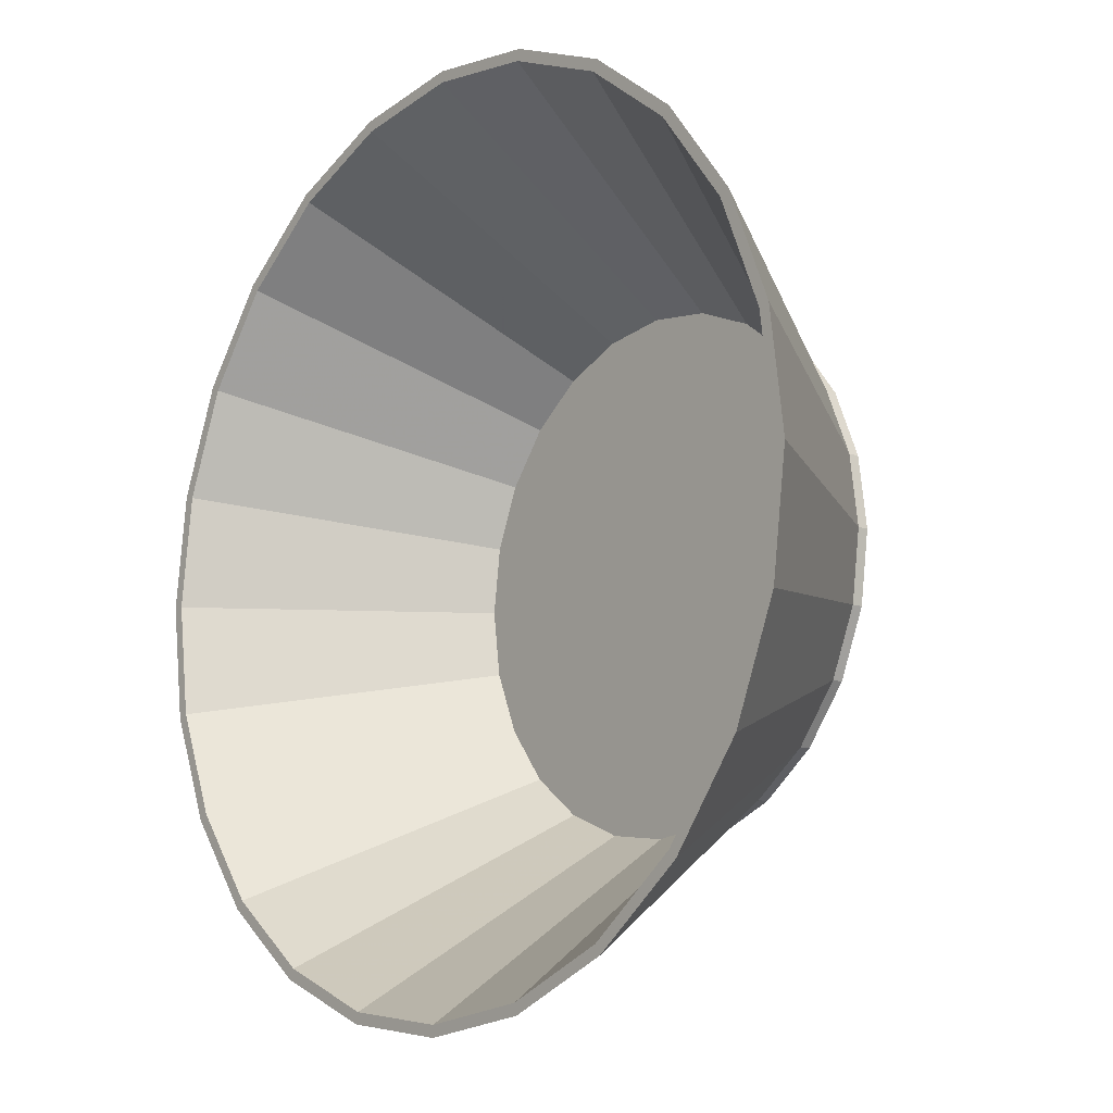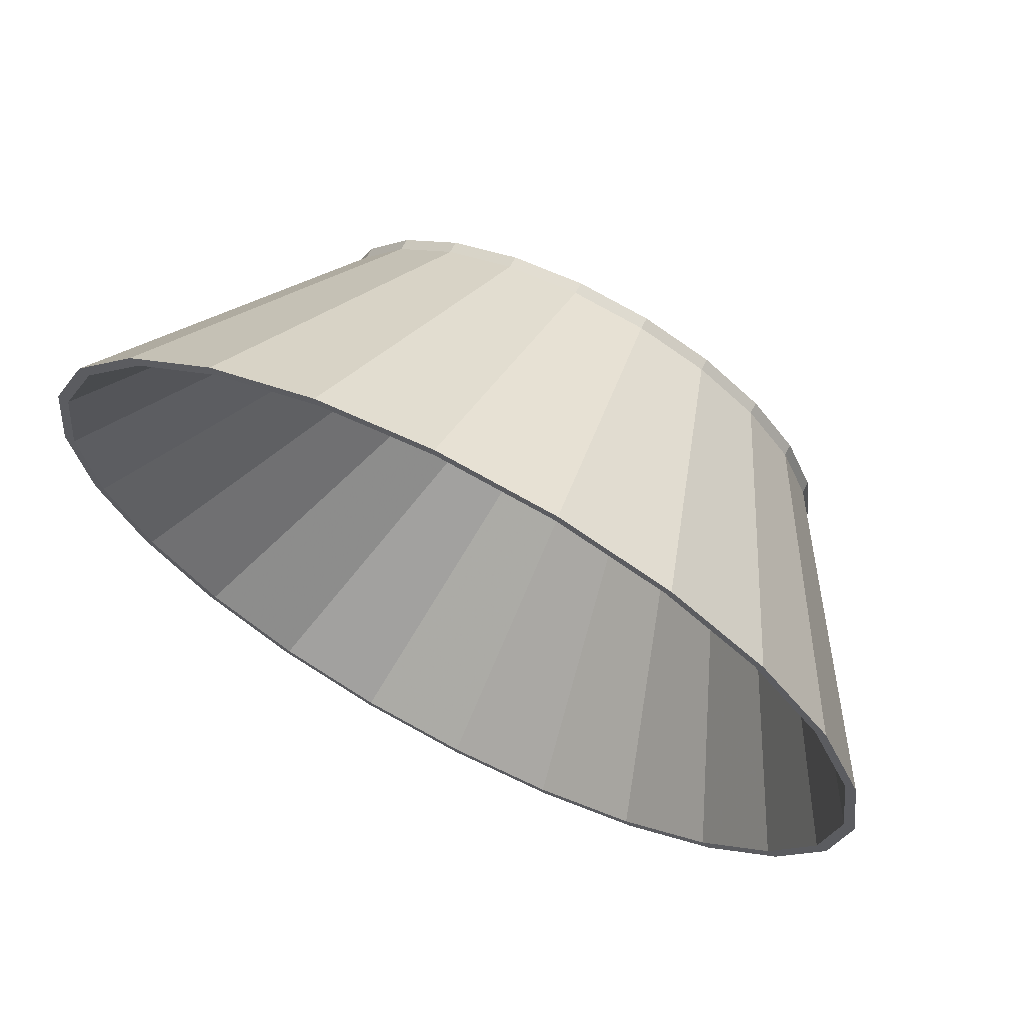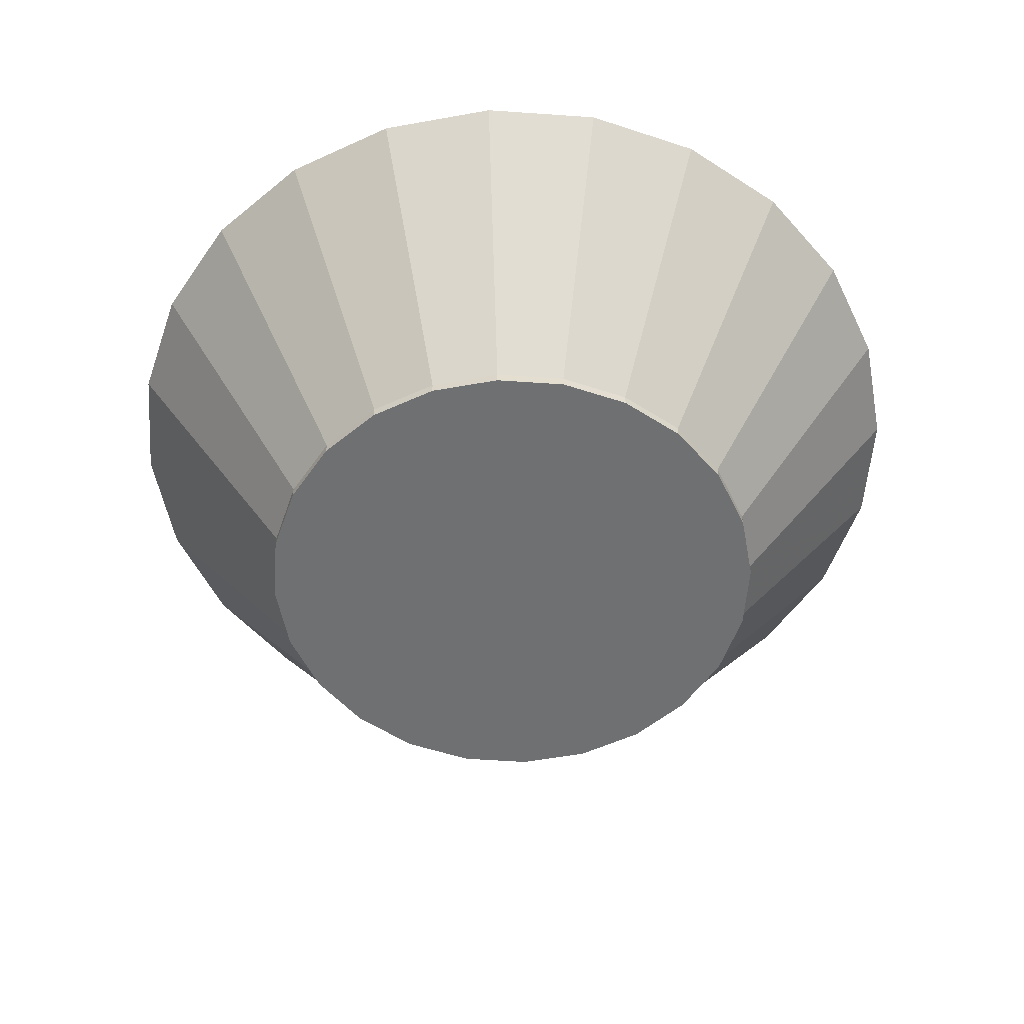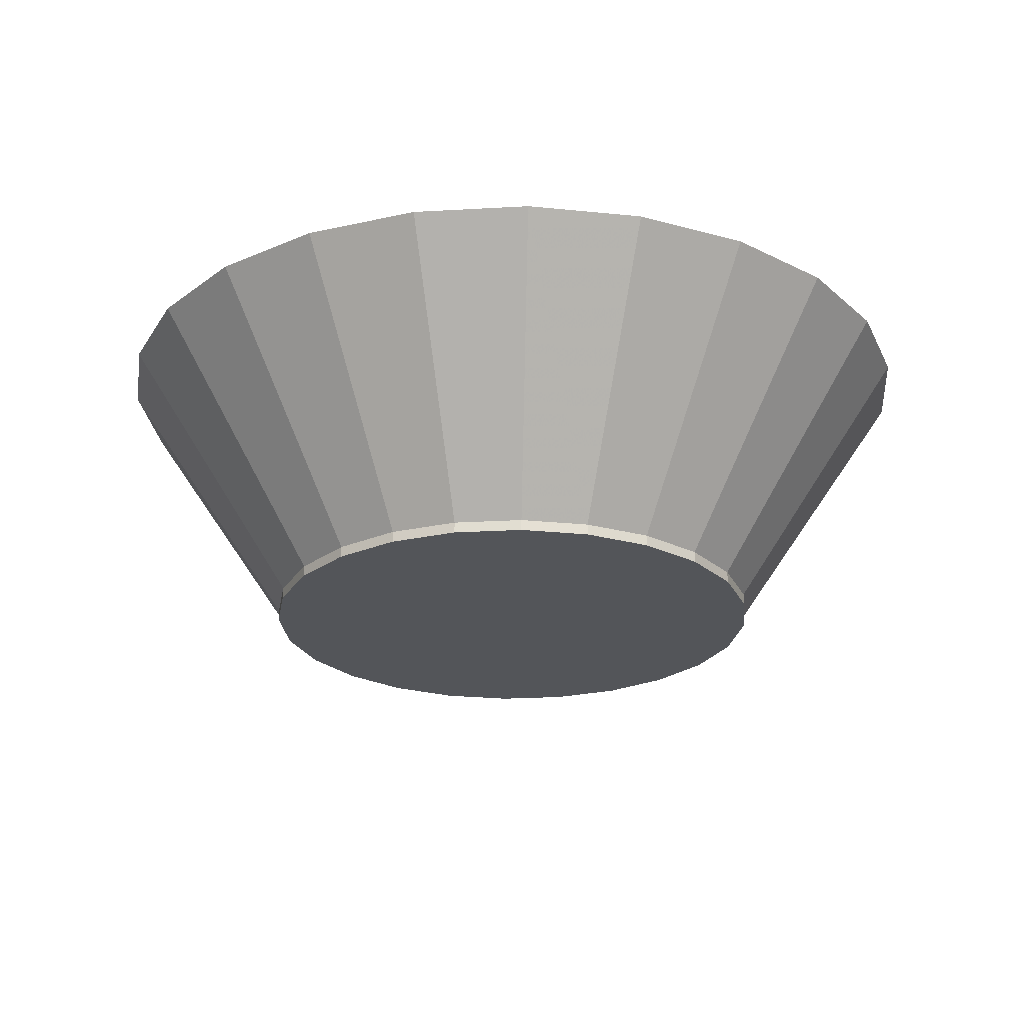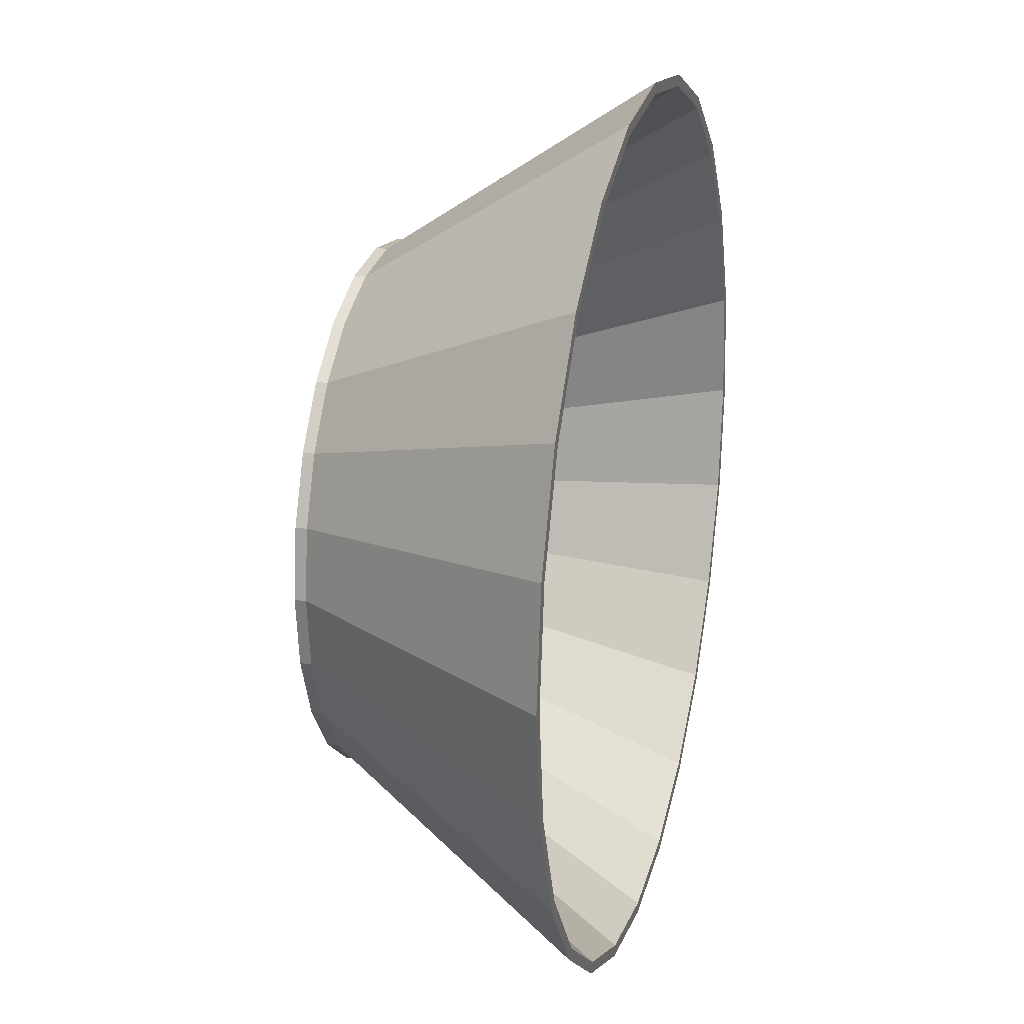
<metadata>
{"format":"obj","ext":"obj","renderer":"f3d","projection":"perspective","resolution":1024,"background":"white","views":[{"elev":-12.2,"azim":-129.6,"up":"+Z"},{"elev":68.2,"azim":-152.4,"up":"+Z"},{"elev":-54.9,"azim":-116.7,"up":"+Y"},{"elev":-24.0,"azim":-167.1,"up":"+Y"},{"elev":21.6,"azim":104.8,"up":"+Z"}]}
</metadata>
<code>
o mesh2.001_mesh2-geometry
o mesh1.001_mesh1-geometry
v -0.2065 -0.09893 -1.81e-07
v -0.1994 -0.1075 -0.05343
v -0.2065 -0.1075 -1.81e-07
v -0.1994 -0.09893 -0.05343
v 0.2065 -0.1075 -1.81e-07
v -0.1994 -0.09893 0.05343
v -0.1978 -0.09893 -1.81e-07
v -0.3453 0.1075 -1.81e-07
v -0.1788 -0.1075 -0.1032
v -0.1994 -0.1075 0.05343
v 0.1994 -0.1075 -0.05343
v -0.191 -0.09893 0.05119
v -0.3335 0.1075 0.08937
v -0.191 -0.09893 -0.05119
v -0.3335 0.1075 -0.08937
v -0.1788 -0.09893 -0.1032
v 0.1788 -0.1075 -0.1032
v 0.1994 -0.1075 0.05343
v 0.1994 -0.09893 -0.05343
v -0.1788 -0.09893 0.1032
v -0.1713 -0.09893 0.09889
v -0.299 0.1075 0.1726
v -0.3366 0.1075 -1.81e-07
v 0.191 -0.09893 0.05119
v -0.1713 -0.09893 -0.09889
v -0.3251 0.1075 -0.08712
v 0.191 -0.09893 -0.05119
v -0.3251 0.1075 0.08712
v -0.146 -0.1075 -0.146
v 0.146 -0.1075 -0.146
v -0.1788 -0.1075 0.1032
v 0.2065 -0.09893 -1.81e-07
v 0.1788 -0.09893 -0.1032
v -0.2915 0.1075 0.1683
v 0.1978 -0.09893 -1.81e-07
v -0.2915 0.1075 -0.1683
v 0.1713 -0.09893 -0.09889
v -0.299 0.1075 -0.1726
v -0.1399 -0.09893 -0.1399
v -0.146 -0.09893 -0.146
v 0.146 -0.09893 -0.146
v 0.1788 -0.1075 0.1032
v 0.1994 -0.09893 0.05343
v 0.3335 0.1075 -0.08937
v 0.299 0.1075 -0.1726
v -0.146 -0.09893 0.146
v -0.1399 -0.09893 0.1399
v -0.2442 0.1075 0.2442
v 0.1713 -0.09893 0.09889
v -0.238 0.1075 0.238
v 0.3251 0.1075 0.08712
v -0.238 0.1075 -0.238
v 0.1399 -0.09893 -0.1399
v 0.3366 0.1075 -1.81e-07
v 0.3251 0.1075 -0.08712
v -0.1032 -0.09893 -0.1788
v 0.1032 -0.1075 -0.1788
v -0.146 -0.1075 0.146
v 0.3453 0.1075 -1.81e-07
v 0.2442 0.1075 -0.2442
v 0.1399 -0.09893 0.1399
v 0.2915 0.1075 0.1683
v 0.2915 0.1075 -0.1683
v -0.2442 0.1075 -0.2442
v -0.09889 -0.09893 -0.1713
v -0.1683 0.1075 -0.2915
v 0.09889 -0.09893 -0.1713
v -0.1032 -0.1075 -0.1788
v -0.1726 0.1075 -0.299
v 0.1032 -0.09893 -0.1788
v 0.146 -0.1075 0.146
v 0.1788 -0.09893 0.1032
v 0.3335 0.1075 0.08937
v 0.1726 0.1075 -0.299
v 0.238 0.1075 -0.238
v -0.1032 -0.1075 0.1788
v -0.09889 -0.09893 0.1713
v -0.1726 0.1075 0.299
v -0.1683 0.1075 0.2915
v 0.238 0.1075 0.238
v 0.1683 0.1075 -0.2915
v -0.05343 -0.09893 -0.1994
v -0.05119 -0.09893 -0.191
v -0.08937 0.1075 -0.3335
v 0.05343 -0.1075 -0.1994
v -0.1032 -0.09893 0.1788
v 0.09889 -0.09893 0.1713
v 0.146 -0.09893 0.146
v 0.1683 0.1075 0.2915
v 0.299 0.1075 0.1726
v 0.05119 -0.09893 -0.191
v -0.08712 0.1075 -0.3251
v 0.08712 0.1075 -0.3251
v -0.05343 -0.1075 -0.1994
v 0.05343 -0.09893 -0.1994
v 0.08937 0.1075 -0.3335
v 0.1032 -0.1075 0.1788
v -0.05343 -0.1075 0.1994
v -0.05119 -0.09893 0.191
v -0.08712 0.1075 0.3251
v -0.08937 0.1075 0.3335
v 0.2442 0.1075 0.2442
v -0 -0.09893 -0.2065
v -0 -0.09893 -0.1978
v -0 0.1075 -0.3366
v -0 -0.1075 -0.2065
v 0.1032 -0.09893 0.1788
v -0.05343 -0.09893 0.1994
v 0.05119 -0.09893 0.191
v 0.08712 0.1075 0.3251
v 0.1726 0.1075 0.299
v -0 0.1075 -0.3453
v 0.05343 -0.1075 0.1994
v 0.05343 -0.09893 0.1994
v 0 -0.1075 0.2065
v 0 -0.09893 0.1978
v 0 0.1075 0.3366
v 0 -0.09893 0.2065
v 0.08937 0.1075 0.3335
v 0 0.1075 0.3453
f 5 3 2
f 5 10 3
f 5 2 11
f 17 2 9
f 18 10 5
f 11 2 17
f 12 24 7
f 7 27 14
f 8 26 15
f 13 28 8
f 17 9 30
f 18 31 10
f 21 24 12
f 22 34 13
f 7 24 35
f 14 37 25
f 7 35 27
f 14 27 37
f 8 23 26
f 15 26 36
f 13 34 28
f 8 28 23
f 30 9 29
f 42 31 18
f 21 49 24
f 22 50 34
f 25 37 53
f 15 36 38
f 25 53 39
f 30 29 57
f 42 58 31
f 47 61 21
f 48 50 22
f 21 61 49
f 38 36 52
f 39 53 67
f 57 29 68
f 71 58 42
f 55 59 44
f 63 44 45
f 75 45 60
f 77 61 47
f 48 79 50
f 51 59 54
f 62 73 51
f 38 52 64
f 54 59 55
f 55 44 63
f 39 67 65
f 64 52 66
f 57 68 85
f 71 76 58
f 51 73 59
f 81 60 74
f 63 45 75
f 75 60 81
f 78 79 48
f 77 87 61
f 80 90 62
f 62 90 73
f 64 66 69
f 65 67 91
f 65 91 83
f 69 92 84
f 85 68 94
f 97 76 71
f 81 74 93
f 78 100 79
f 99 87 77
f 89 102 80
f 80 102 90
f 69 66 92
f 83 91 104
f 84 92 105
f 85 94 106
f 93 74 96
f 97 98 76
f 101 100 78
f 99 109 87
f 89 111 102
f 84 105 112
f 93 96 105
f 113 98 97
f 101 117 100
f 109 99 116
f 110 111 89
f 105 96 112
f 98 113 115
f 117 101 120
f 110 119 111
f 119 117 120
f 117 119 110
f 1 2 3
f 2 1 4
f 3 6 1
f 8 4 1
f 4 9 2
f 6 3 10
f 13 1 6
f 4 8 15
f 1 13 8
f 9 4 16
f 19 5 11
f 10 20 6
f 6 22 13
f 23 12 7
f 26 7 14
f 15 16 4
f 16 29 9
f 32 18 5
f 33 11 17
f 5 19 32
f 11 33 19
f 20 10 31
f 22 6 20
f 28 21 12
f 12 23 28
f 7 26 23
f 36 14 25
f 14 36 26
f 16 15 38
f 29 16 40
f 41 17 30
f 18 32 43
f 17 41 33
f 44 32 19
f 45 19 33
f 31 46 20
f 20 48 22
f 21 28 34
f 51 35 24
f 25 52 36
f 54 27 35
f 55 37 27
f 38 40 16
f 52 25 39
f 56 29 40
f 57 41 30
f 43 42 18
f 59 43 32
f 60 33 41
f 32 44 59
f 19 45 44
f 33 60 45
f 46 31 58
f 48 20 46
f 34 47 21
f 62 24 49
f 47 34 50
f 35 51 54
f 24 62 51
f 63 53 37
f 27 54 55
f 37 55 63
f 40 38 64
f 39 66 52
f 29 56 68
f 40 69 56
f 41 57 70
f 42 43 72
f 43 59 73
f 41 74 60
f 76 46 58
f 46 78 48
f 80 49 61
f 49 80 62
f 79 47 50
f 53 63 75
f 69 40 64
f 66 39 65
f 53 81 67
f 82 68 56
f 84 56 69
f 85 70 57
f 74 41 70
f 72 71 42
f 73 72 43
f 46 76 86
f 47 79 77
f 78 46 86
f 61 89 80
f 81 53 75
f 65 92 66
f 93 67 81
f 68 82 94
f 56 84 82
f 92 65 83
f 70 85 95
f 70 96 74
f 71 72 88
f 72 73 90
f 98 86 76
f 100 77 79
f 86 101 78
f 89 61 87
f 90 88 72
f 67 93 91
f 103 94 82
f 84 103 82
f 104 92 83
f 106 95 85
f 96 70 95
f 71 107 97
f 107 71 88
f 86 98 108
f 77 100 99
f 101 86 108
f 87 110 89
f 88 90 102
f 105 91 93
f 94 103 106
f 103 84 112
f 92 104 105
f 91 105 104
f 95 106 103
f 95 112 96
f 114 97 107
f 88 111 107
f 115 108 98
f 117 99 100
f 118 101 108
f 110 87 109
f 111 88 102
f 112 95 103
f 97 114 113
f 107 119 114
f 119 107 111
f 108 115 118
f 99 117 116
f 101 118 120
f 117 109 116
f 109 117 110
f 113 118 115
f 118 113 114
f 120 114 119
f 114 120 118
f 2 3 5
f 7 1 4
f 4 1 7
f 1 7 4
f 4 7 1
f 3 10 5
f 11 2 5
f 12 6 1
f 1 6 12
f 6 12 1
f 1 12 6
f 12 1 7
f 7 1 12
f 1 12 7
f 7 12 1
f 7 4 14
f 14 4 7
f 4 7 14
f 14 7 4
f 9 2 17
f 5 10 18
f 17 2 11
f 21 6 12
f 12 6 21
f 6 21 12
f 12 21 6
f 7 24 12
f 14 4 25
f 25 4 14
f 4 14 25
f 25 14 4
f 14 27 7
f 15 26 8
f 8 28 13
f 25 4 16
f 16 4 25
f 4 25 16
f 16 25 4
f 30 9 17
f 10 31 18
f 21 20 6
f 6 20 21
f 20 21 6
f 6 21 20
f 12 24 21
f 13 34 22
f 35 24 7
f 25 37 14
f 27 35 7
f 37 27 14
f 26 23 8
f 36 26 15
f 28 34 13
f 23 28 8
f 25 16 39
f 39 16 25
f 16 25 39
f 39 25 16
f 29 9 30
f 18 31 42
f 32 27 19
f 19 27 32
f 35 32 19
f 19 32 35
f 19 37 33
f 33 37 19
f 37 19 33
f 33 19 37
f 47 20 21
f 21 20 47
f 20 47 21
f 21 47 20
f 24 49 21
f 34 50 22
f 32 24 35
f 35 24 32
f 24 32 35
f 35 32 24
f 53 37 25
f 32 35 27
f 27 35 32
f 35 19 27
f 27 19 35
f 19 27 37
f 37 27 19
f 27 19 37
f 37 19 27
f 38 36 15
f 39 16 40
f 40 16 39
f 16 39 40
f 40 39 16
f 39 53 25
f 57 29 30
f 31 58 42
f 43 24 32
f 32 24 43
f 24 43 32
f 32 43 24
f 33 53 41
f 41 53 33
f 53 33 41
f 41 33 53
f 33 37 53
f 53 37 33
f 37 33 53
f 53 33 37
f 47 46 20
f 20 46 47
f 46 47 20
f 20 47 46
f 21 61 47
f 22 50 48
f 49 61 21
f 43 49 24
f 24 49 43
f 49 43 24
f 24 43 49
f 52 36 38
f 39 40 65
f 65 40 39
f 40 39 65
f 65 39 40
f 67 53 39
f 65 40 56
f 56 40 65
f 40 65 56
f 56 65 40
f 68 29 57
f 42 58 71
f 41 53 67
f 67 53 41
f 53 41 67
f 67 41 53
f 44 59 55
f 45 44 63
f 60 45 75
f 77 46 47
f 47 46 77
f 46 77 47
f 47 77 46
f 47 61 77
f 50 79 48
f 72 61 49
f 49 61 72
f 61 72 49
f 49 72 61
f 72 49 43
f 43 49 72
f 49 72 43
f 43 72 49
f 54 59 51
f 51 73 62
f 64 52 38
f 55 59 54
f 63 44 55
f 65 67 39
f 66 52 64
f 65 56 83
f 83 56 65
f 56 65 83
f 83 65 56
f 85 68 57
f 41 67 70
f 70 67 41
f 67 41 70
f 70 41 67
f 58 76 71
f 59 73 51
f 74 60 81
f 75 45 63
f 81 60 75
f 77 86 46
f 46 86 77
f 86 77 46
f 46 77 86
f 48 79 78
f 61 87 77
f 88 61 72
f 72 61 88
f 61 88 72
f 72 88 61
f 62 90 80
f 73 90 62
f 69 66 64
f 91 67 65
f 83 56 82
f 82 56 83
f 56 83 82
f 82 83 56
f 83 91 65
f 84 92 69
f 94 68 85
f 70 67 91
f 91 67 70
f 67 70 91
f 91 70 67
f 71 76 97
f 93 74 81
f 99 86 77
f 77 86 99
f 86 99 77
f 77 99 86
f 79 100 78
f 77 87 99
f 88 87 61
f 61 87 88
f 87 88 61
f 61 88 87
f 80 102 89
f 90 102 80
f 92 66 69
f 83 82 104
f 104 82 83
f 82 83 104
f 104 83 82
f 104 91 83
f 105 92 84
f 106 94 85
f 70 91 95
f 95 91 70
f 91 70 95
f 95 70 91
f 96 74 93
f 76 98 97
f 99 108 86
f 86 108 99
f 108 99 86
f 86 99 108
f 78 100 101
f 87 109 99
f 107 87 88
f 88 87 107
f 87 107 88
f 88 107 87
f 102 111 89
f 95 82 103
f 103 82 95
f 82 104 103
f 103 104 82
f 104 82 95
f 95 82 104
f 95 91 104
f 104 91 95
f 91 95 104
f 104 95 91
f 112 105 84
f 105 96 93
f 97 98 113
f 108 99 116
f 116 99 108
f 99 108 116
f 116 108 99
f 100 117 101
f 116 99 109
f 107 109 87
f 87 109 107
f 109 107 87
f 87 107 109
f 89 111 110
f 104 95 103
f 103 95 104
f 112 96 105
f 115 113 98
f 114 109 107
f 107 109 114
f 109 114 107
f 107 114 109
f 114 108 116
f 116 108 114
f 108 114 116
f 116 114 108
f 108 114 118
f 118 114 108
f 114 108 118
f 118 108 114
f 120 101 117
f 114 116 109
f 109 116 114
f 116 114 109
f 109 114 116
f 111 119 110
f 120 117 119
f 110 119 117
f 3 2 1
f 4 1 2
f 1 6 3
f 1 4 8
f 2 9 4
f 10 3 6
f 6 1 13
f 15 8 4
f 8 13 1
f 16 4 9
f 11 5 19
f 6 20 10
f 13 22 6
f 7 12 23
f 14 7 26
f 4 16 15
f 9 29 16
f 5 18 32
f 17 11 33
f 32 19 5
f 19 33 11
f 31 10 20
f 20 6 22
f 12 21 28
f 28 23 12
f 23 26 7
f 25 14 36
f 26 36 14
f 38 15 16
f 40 16 29
f 30 17 41
f 43 32 18
f 33 41 17
f 19 32 44
f 33 19 45
f 20 46 31
f 22 48 20
f 34 28 21
f 24 35 51
f 36 52 25
f 35 27 54
f 27 37 55
f 16 40 38
f 39 25 52
f 40 29 56
f 30 41 57
f 18 42 43
f 32 43 59
f 41 33 60
f 59 44 32
f 44 45 19
f 45 60 33
f 58 31 46
f 46 20 48
f 21 47 34
f 49 24 62
f 50 34 47
f 54 51 35
f 51 62 24
f 37 53 63
f 55 54 27
f 63 55 37
f 64 38 40
f 52 66 39
f 68 56 29
f 56 69 40
f 70 57 41
f 72 43 42
f 73 59 43
f 60 74 41
f 58 46 76
f 48 78 46
f 61 49 80
f 62 80 49
f 50 47 79
f 75 63 53
f 64 40 69
f 65 39 66
f 67 81 53
f 56 68 82
f 69 56 84
f 57 70 85
f 70 41 74
f 42 71 72
f 43 72 73
f 86 76 46
f 77 79 47
f 86 46 78
f 80 89 61
f 75 53 81
f 66 92 65
f 81 67 93
f 94 82 68
f 82 84 56
f 83 65 92
f 95 85 70
f 74 96 70
f 88 72 71
f 90 73 72
f 76 86 98
f 79 77 100
f 78 101 86
f 87 61 89
f 72 88 90
f 91 93 67
f 82 94 103
f 82 103 84
f 83 92 104
f 85 95 106
f 95 70 96
f 97 107 71
f 88 71 107
f 108 98 86
f 99 100 77
f 108 86 101
f 89 110 87
f 102 90 88
f 93 91 105
f 106 103 94
f 112 84 103
f 105 104 92
f 104 105 91
f 103 106 95
f 96 112 95
f 107 97 114
f 107 111 88
f 98 108 115
f 100 99 117
f 108 101 118
f 109 87 110
f 102 88 111
f 103 95 112
f 113 114 97
f 114 119 107
f 111 107 119
f 118 115 108
f 116 117 99
f 120 118 101
f 116 109 117
f 110 117 109
f 115 118 113
f 114 113 118
f 119 114 120
f 118 120 114

</code>
